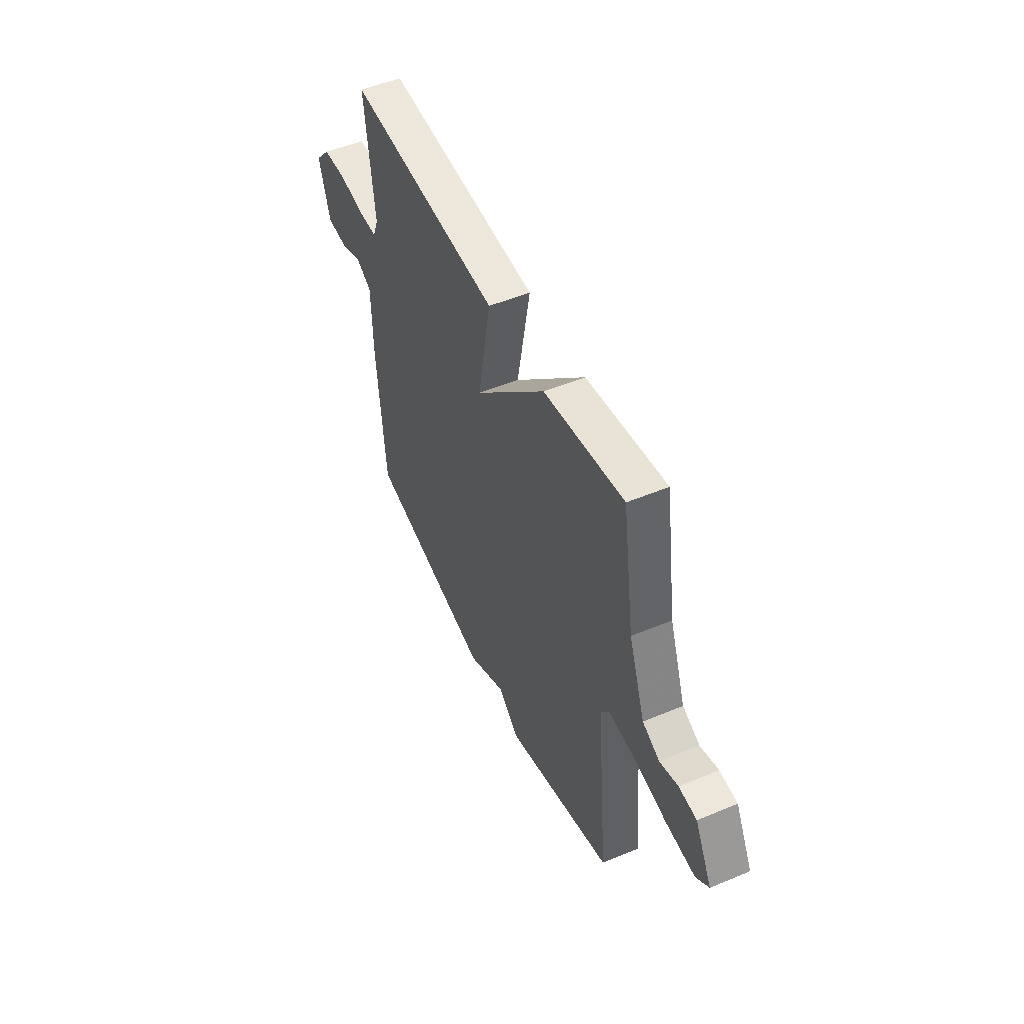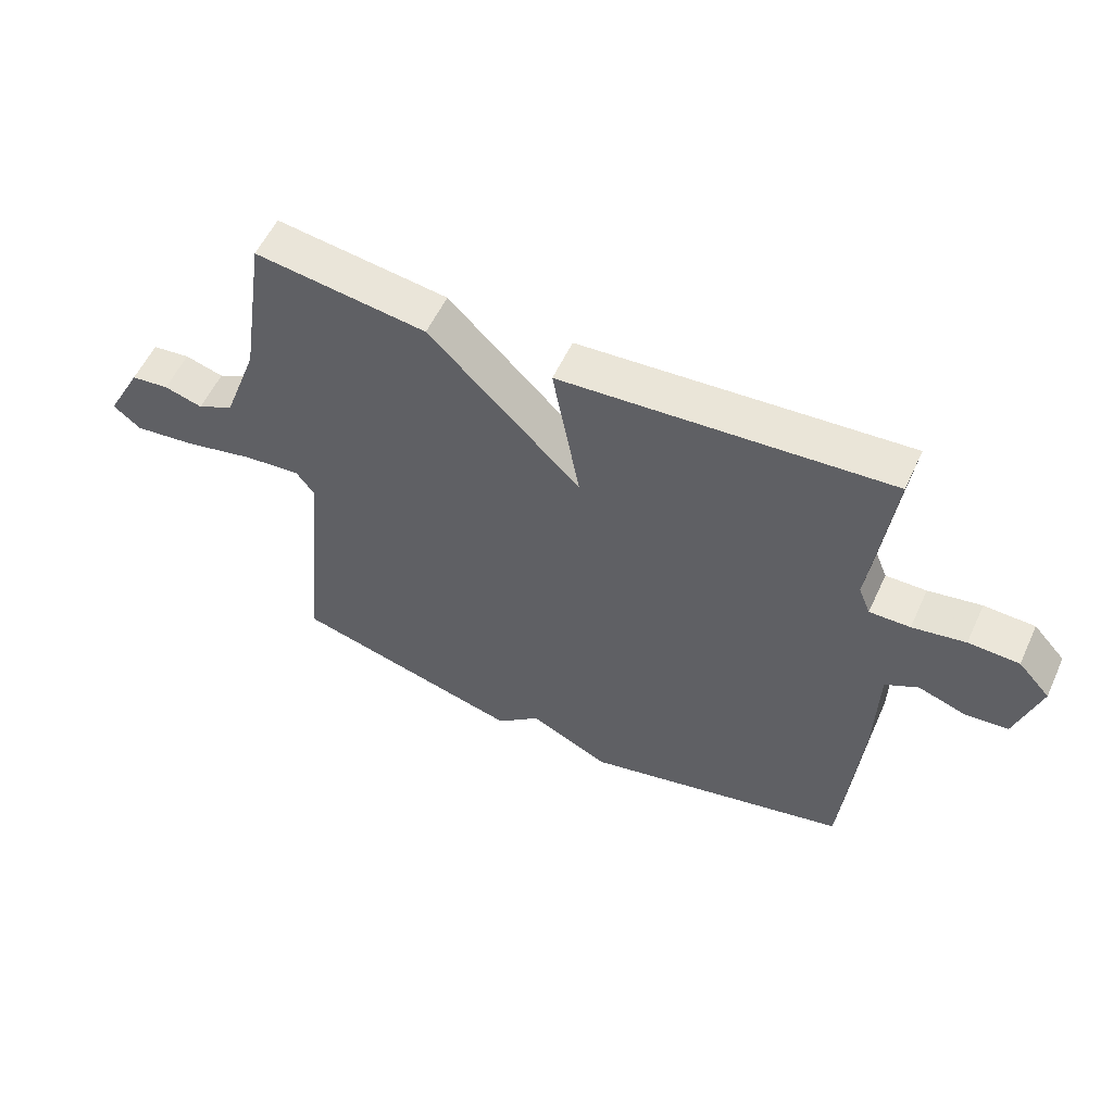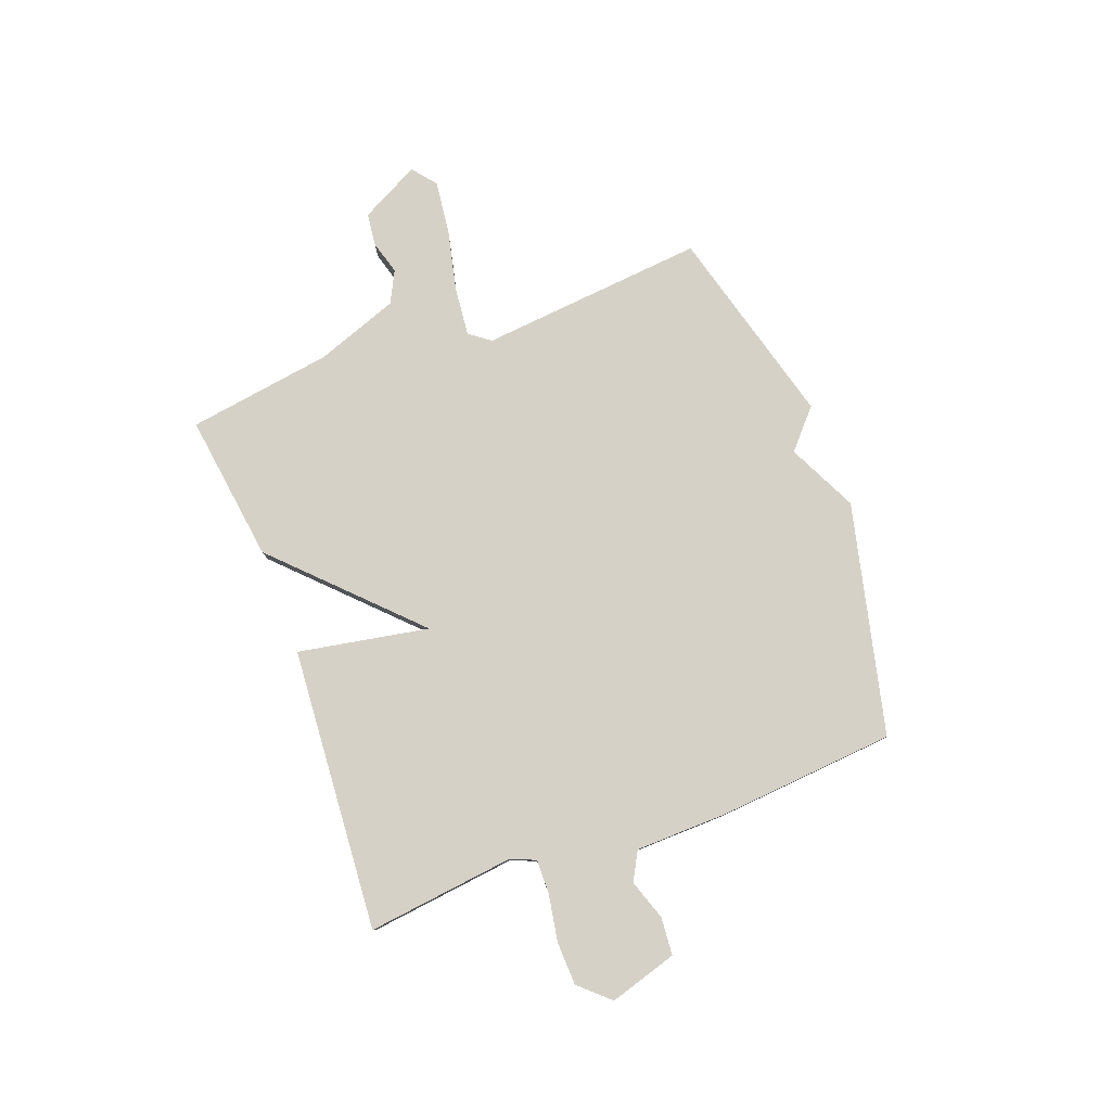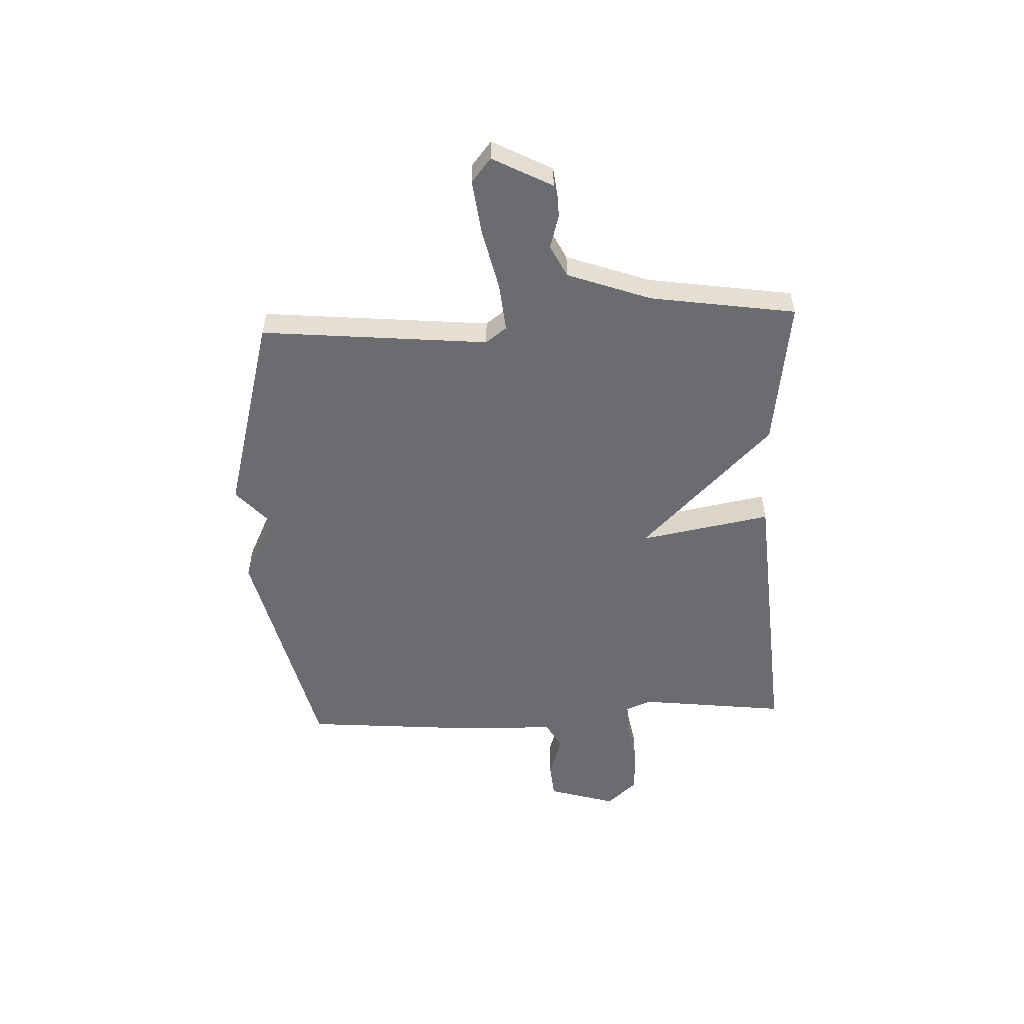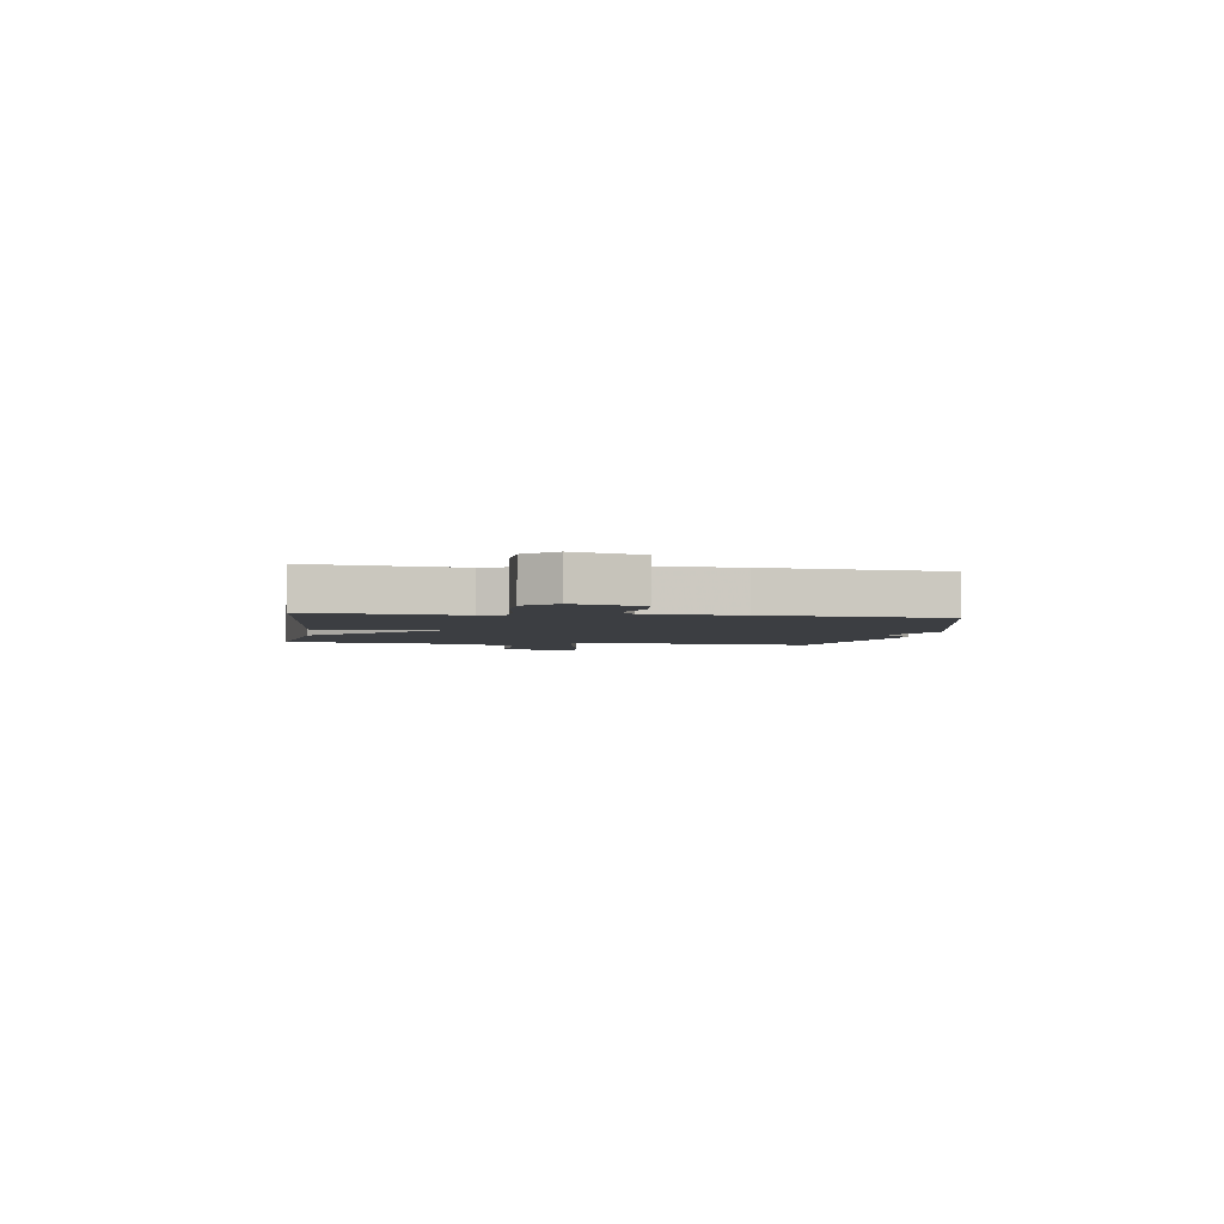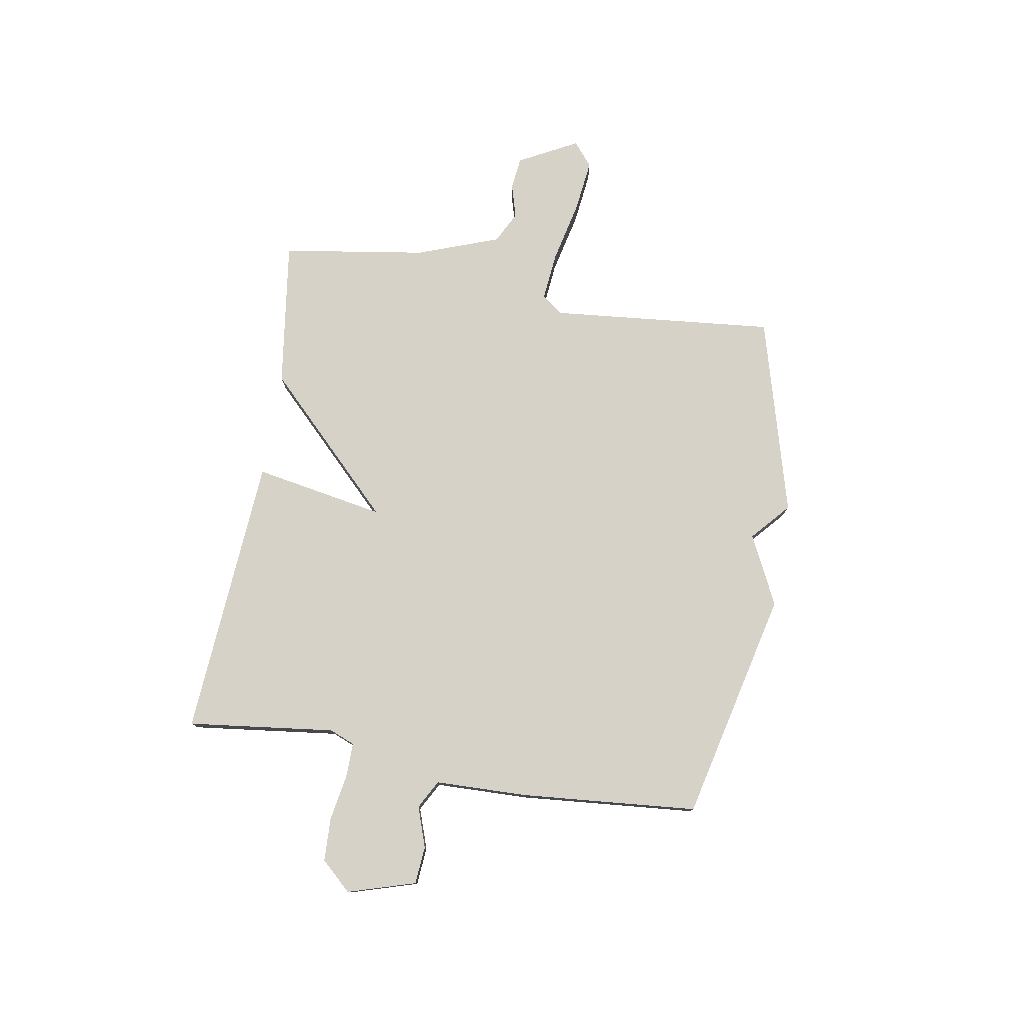
<metadata>
{"format":"obj","ext":"obj","renderer":"f3d","projection":"perspective","resolution":1024,"background":"white","views":[{"elev":50.4,"azim":-114.6,"up":"+Z"},{"elev":56.5,"azim":24.7,"up":"+Z"},{"elev":79.5,"azim":69.6,"up":"+Y"},{"elev":-53.7,"azim":-87.4,"up":"+Y"},{"elev":-3.2,"azim":81.5,"up":"+Y"},{"elev":77.6,"azim":99.6,"up":"+Y"}]}
</metadata>
<code>
v 0.5 0.07 -0.5
v 0.071 0.07 -0.601
v -0.058 0.07 -0.538
v -0.129 0.07 -0.601
v -0.5 0.07 -0.5
v -0.46 0.07 -0.08
v -0.489 0.07 -0.041
v -0.58 0.07 -0.05
v -0.694 0.07 -0.076
v -0.793 0.07 -0.088
v -0.837 0.07 -0.052
v -0.779 0.07 0.058
v -0.718 0.07 0.065
v -0.656 0.07 0.047
v -0.597 0.07 0.077
v -0.541 0.07 0.231
v -0.5 0.07 0.5
v -0.225 0.07 0.462
v 0.019 0.07 0.219
v -0.025 0.07 0.462
v 0.5 0.07 0.5
v 0.467 0.07 0.226
v 0.486 0.07 0.179
v 0.551 0.07 0.18
v 0.636 0.07 0.195
v 0.717 0.07 0.192
v 0.768 0.07 0.136
v 0.73 0.07 0.01
v 0.66 0.07 0.004
v 0.585 0.07 0.03
v 0.532 0.07 0.001
v 0.528 0.07 -0.171
v 0.5 0 -0.5
v 0.071 0 -0.601
v -0.058 0 -0.538
v -0.129 0 -0.601
v -0.5 0 -0.5
v -0.46 0 -0.08
v -0.489 0 -0.041
v -0.58 0 -0.05
v -0.694 0 -0.076
v -0.793 0 -0.088
v -0.837 0 -0.052
v -0.779 0 0.058
v -0.718 0 0.065
v -0.656 0 0.047
v -0.597 0 0.077
v -0.541 0 0.231
v -0.5 0 0.5
v -0.225 0 0.462
v 0.019 0 0.219
v -0.025 0 0.462
v 0.5 0 0.5
v 0.467 0 0.226
v 0.486 0 0.179
v 0.551 0 0.18
v 0.636 0 0.195
v 0.717 0 0.192
v 0.768 0 0.136
v 0.73 0 0.01
v 0.66 0 0.004
v 0.585 0 0.03
v 0.532 0 0.001
v 0.528 0 -0.171
f 1 2 3
f 32 1 3
f 31 32 3
f 28 29 30
f 27 28 30
f 26 27 30
f 25 26 30
f 24 25 30
f 23 24 30 31
f 4 5 6
f 3 4 6
f 31 3 6
f 23 31 6
f 22 23 6
f 19 20 21 22
f 16 17 18 19
f 15 16 19
f 14 15 19 22
f 12 13 14
f 11 12 14
f 10 11 14
f 9 10 14
f 8 9 14
f 7 8 14 22
f 6 7 22
f 35 34 33
f 35 33 64
f 35 64 63
f 62 61 60
f 62 60 59
f 62 59 58
f 62 58 57
f 62 57 56
f 63 62 56 55
f 38 37 36
f 38 36 35
f 38 35 63
f 38 63 55
f 38 55 54
f 54 53 52 51
f 51 50 49 48
f 51 48 47
f 54 51 47 46
f 46 45 44
f 46 44 43
f 46 43 42
f 46 42 41
f 46 41 40
f 54 46 40 39
f 54 39 38
f 1 33 34 2
f 2 34 35 3
f 3 35 36 4
f 4 36 37 5
f 5 37 38 6
f 6 38 39 7
f 7 39 40 8
f 8 40 41 9
f 9 41 42 10
f 10 42 43 11
f 11 43 44 12
f 12 44 45 13
f 13 45 46 14
f 14 46 47 15
f 15 47 48 16
f 16 48 49 17
f 17 49 50 18
f 18 50 51 19
f 19 51 52 20
f 20 52 53 21
f 21 53 54 22
f 22 54 55 23
f 23 55 56 24
f 24 56 57 25
f 25 57 58 26
f 26 58 59 27
f 27 59 60 28
f 28 60 61 29
f 29 61 62 30
f 30 62 63 31
f 31 63 64 32
f 32 64 33 1

</code>
